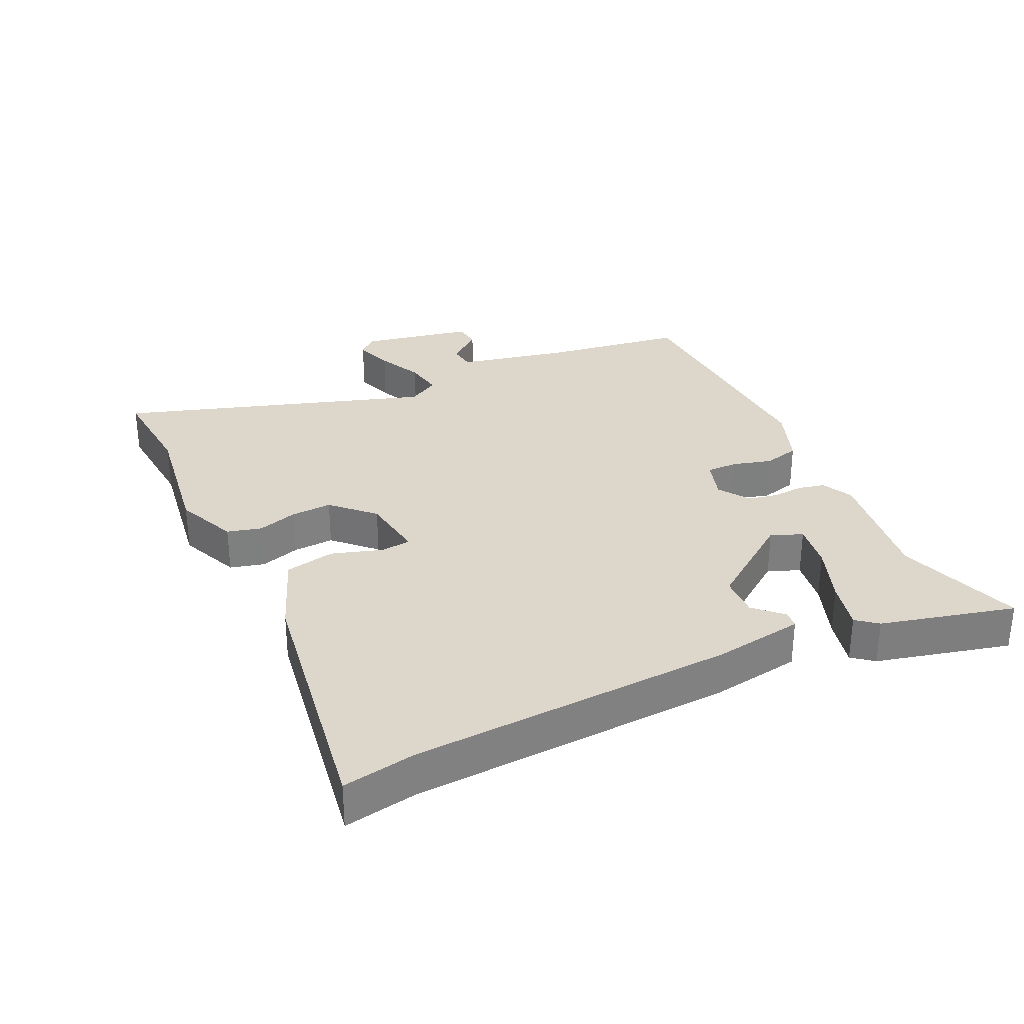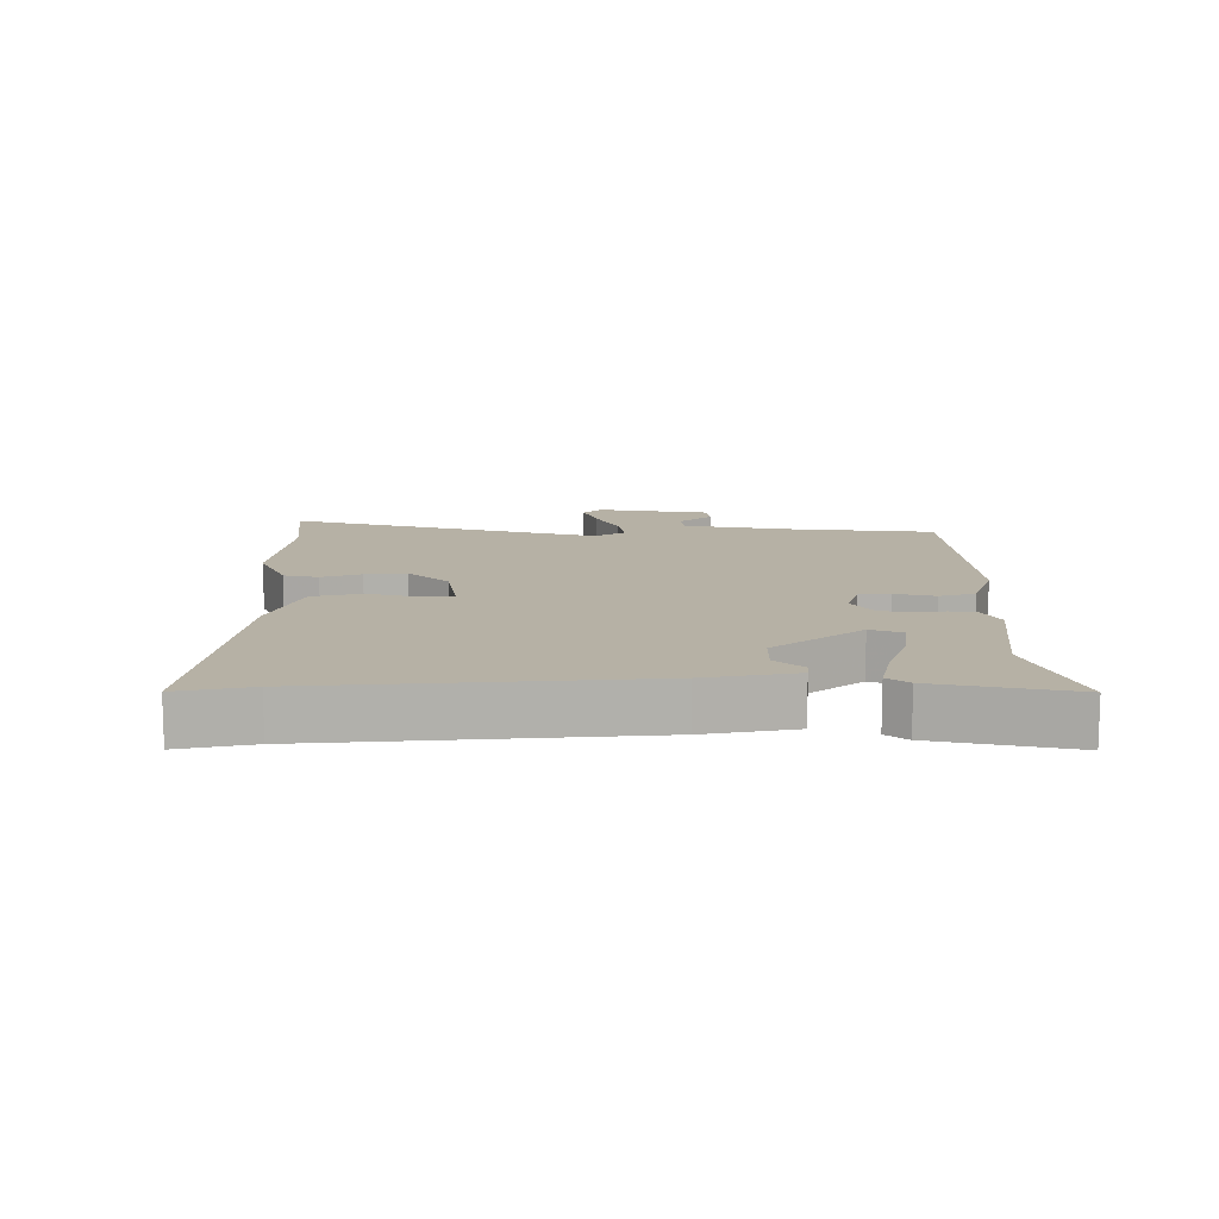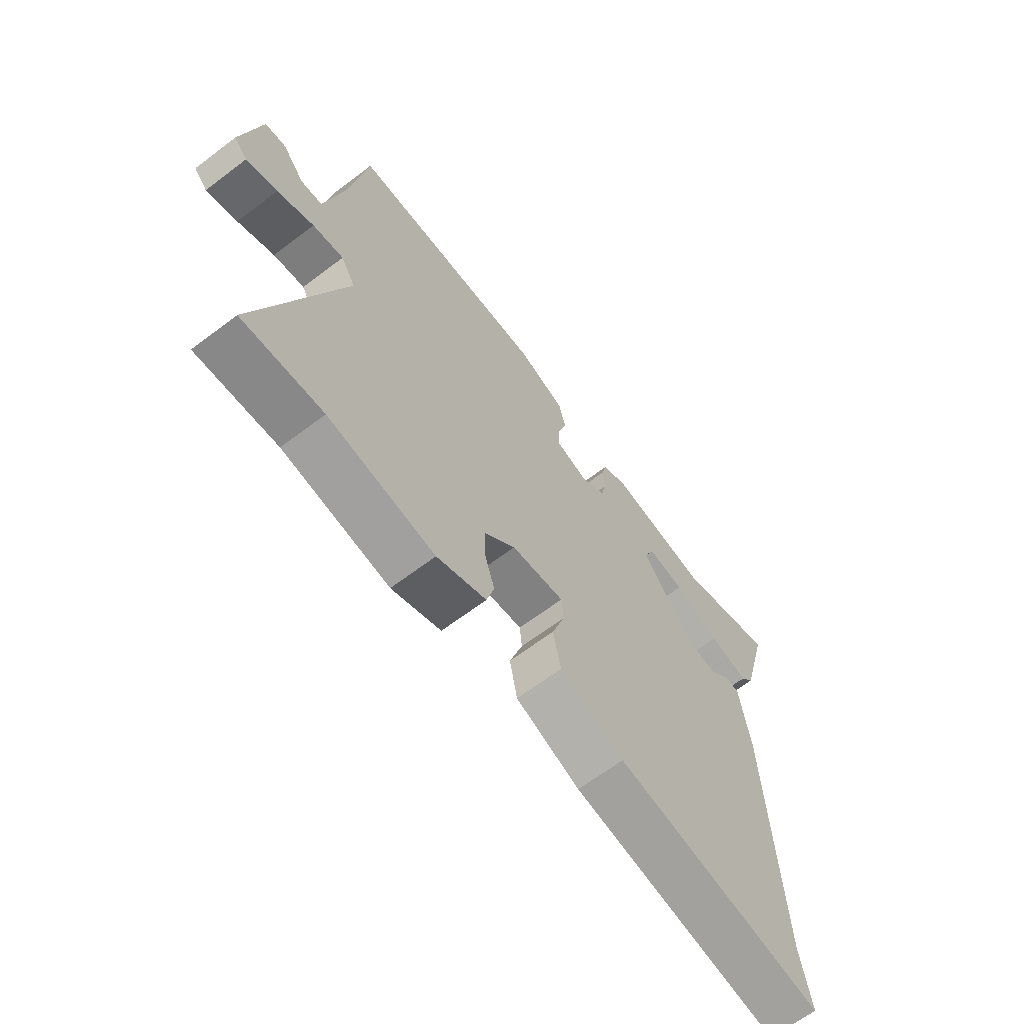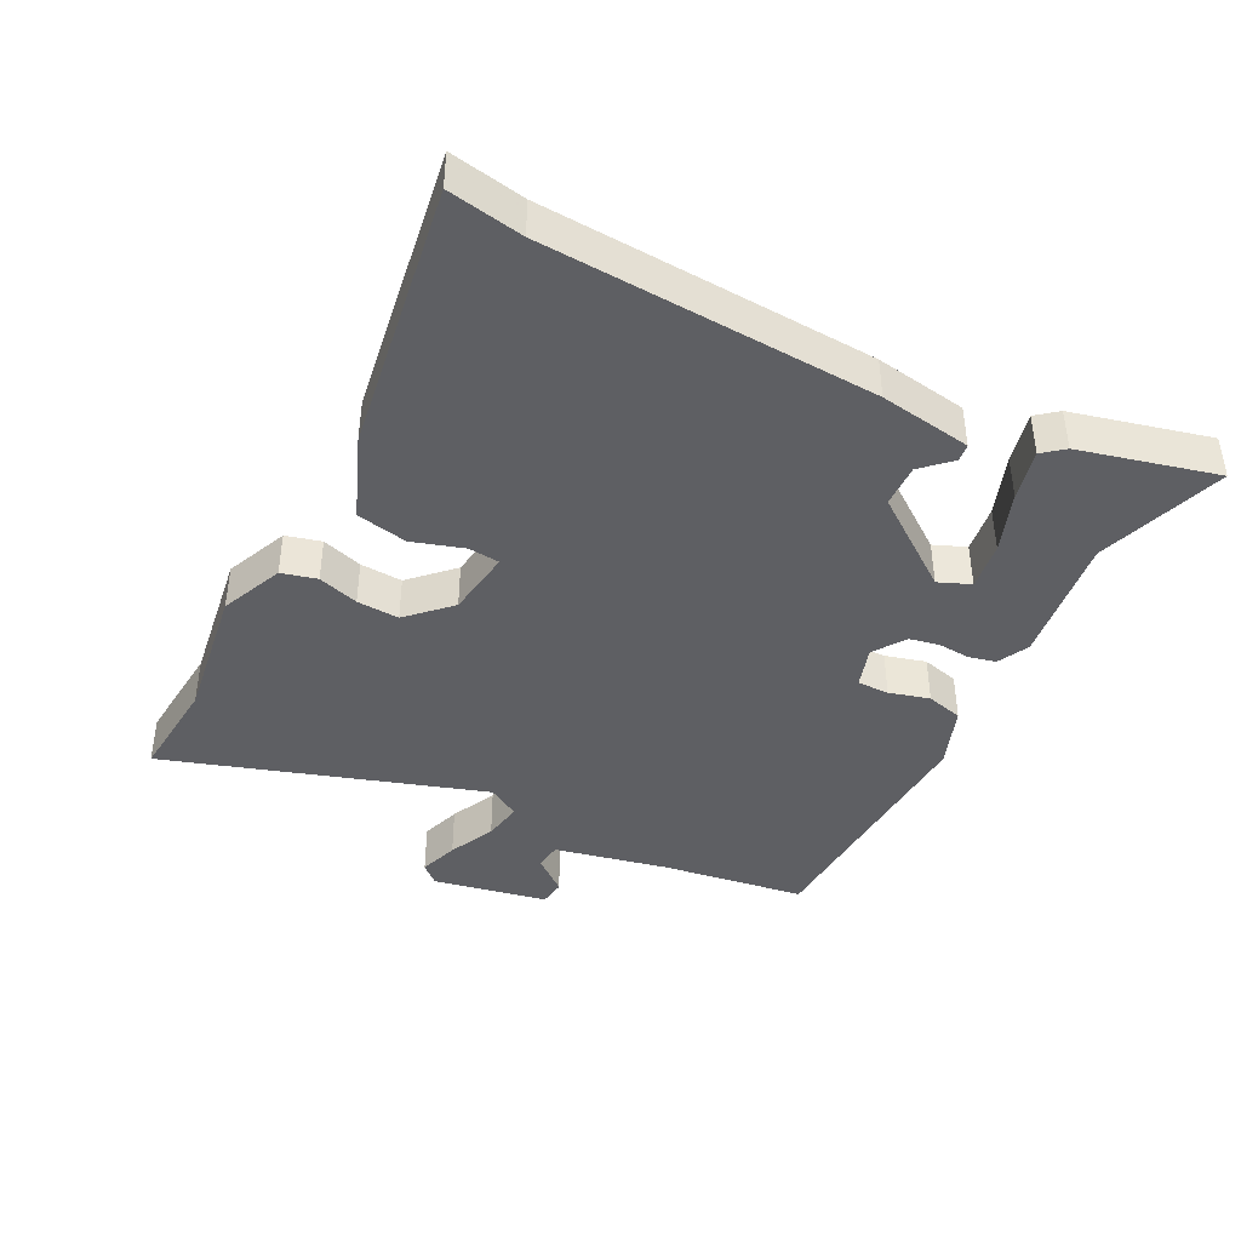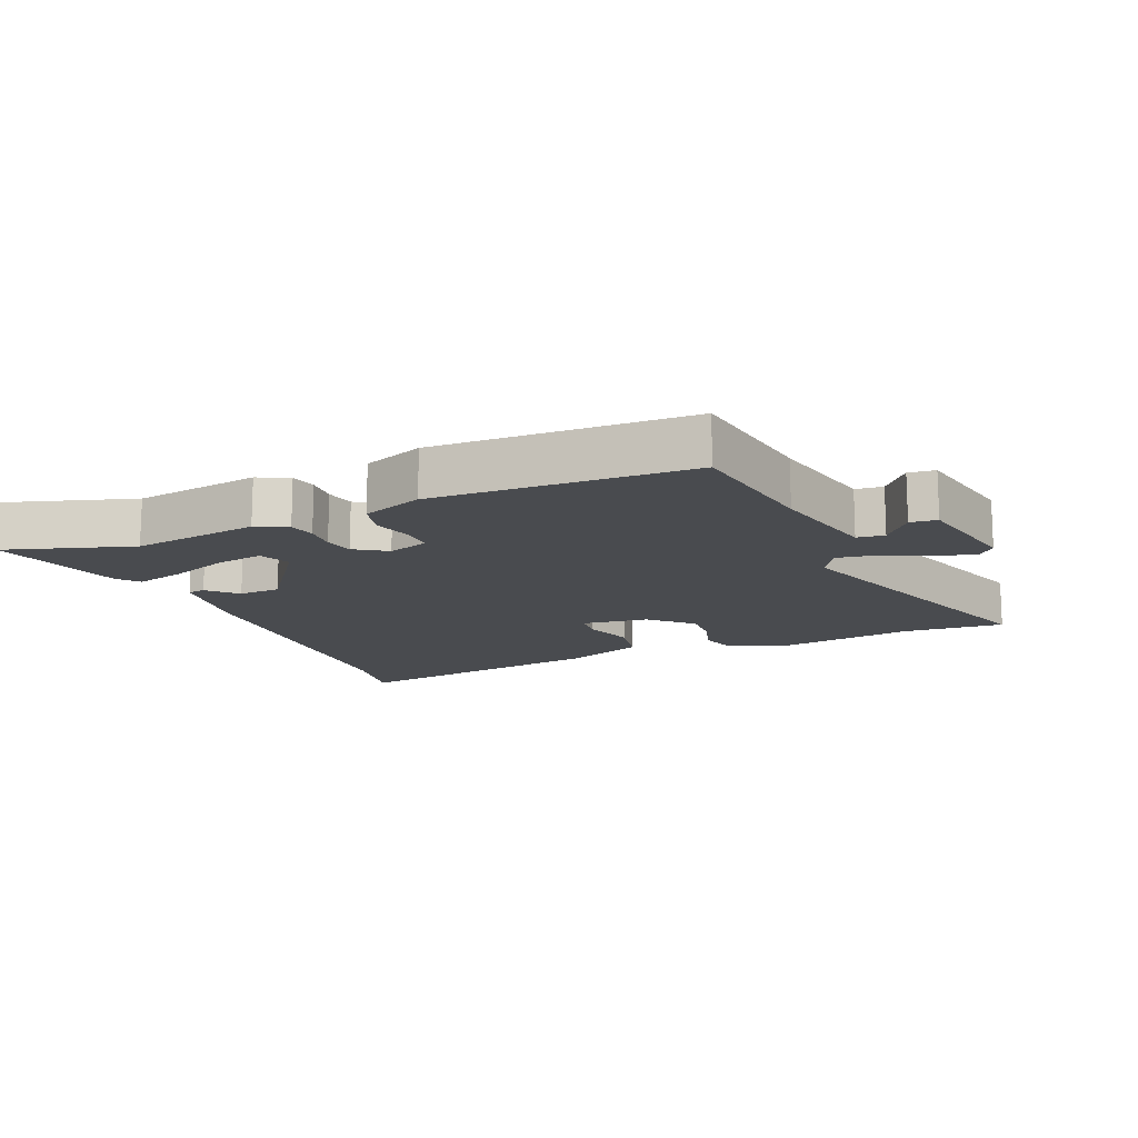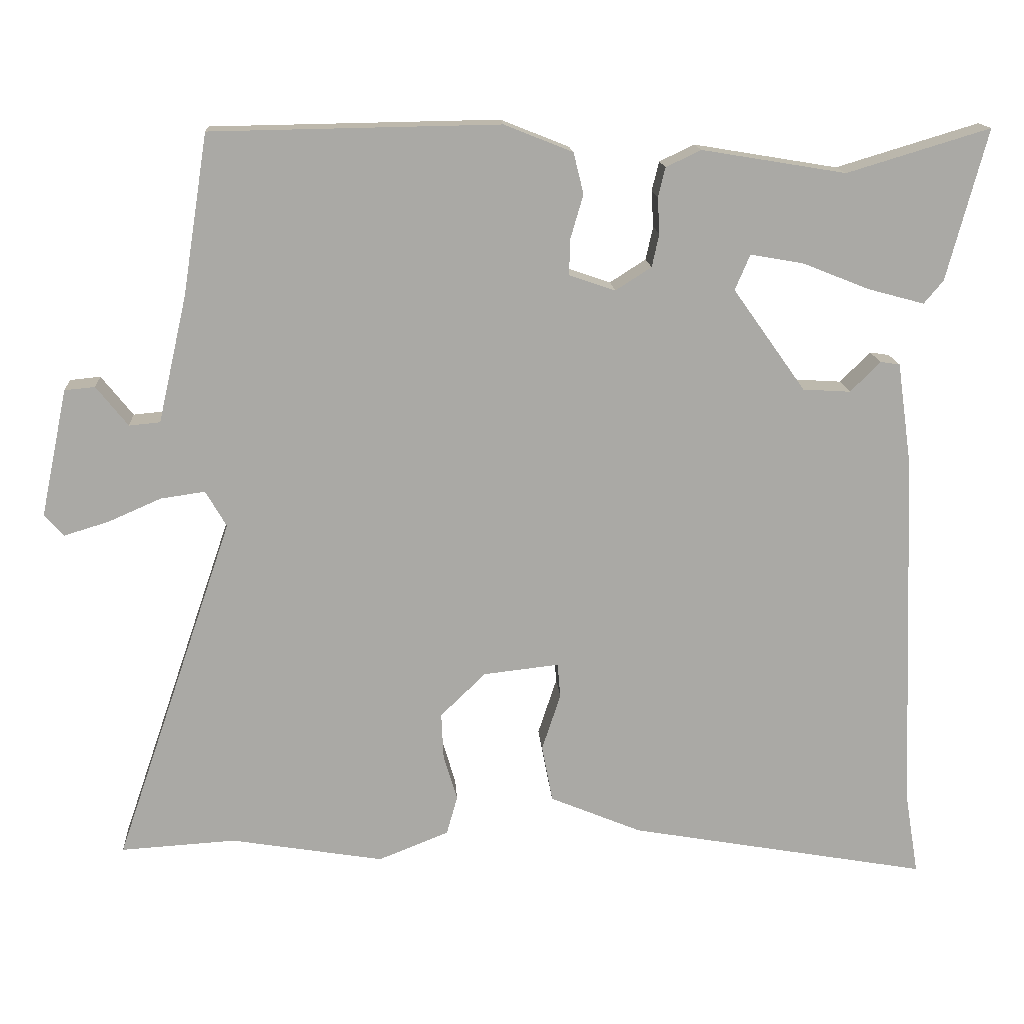
<metadata>
{"format":"obj","ext":"obj","renderer":"f3d","projection":"perspective","resolution":1024,"background":"white","views":[{"elev":30.8,"azim":-116.2,"up":"+Y"},{"elev":12.0,"azim":-92.7,"up":"+Y"},{"elev":-65.4,"azim":127.3,"up":"+Z"},{"elev":-41.4,"azim":-118.1,"up":"+Y"},{"elev":-14.0,"azim":22.3,"up":"+Y"},{"elev":14.9,"azim":176.3,"up":"+Z"}]}
</metadata>
<code>
v -0.567 0.07 0.52
v -0.368 0.07 0.46
v -0.168 0.07 0.493
v -0.119 0.07 0.47
v -0.109 0.07 0.429
v -0.112 0.07 0.379
v -0.102 0.07 0.333
v -0.052 0.07 0.301
v 0.012 0.07 0.323
v 0.011 0.07 0.372
v -0.007 0.07 0.434
v 0.007 0.07 0.491
v 0.102 0.07 0.529
v 0.503 0.07 0.522
v 0.538 0.07 0.3
v 0.578 0.07 0.124
v 0.621 0.07 0.12
v 0.665 0.07 0.175
v 0.707 0.07 0.171
v 0.744 0.07 -0.006
v 0.717 0.07 -0.036
v 0.655 0.07 -0.017
v 0.582 0.07 0.015
v 0.52 0.07 0.024
v 0.491 0.07 -0.026
v 0.656 0.07 -0.51
v 0.496 0.07 -0.5
v 0.284 0.07 -0.535
v 0.186 0.07 -0.496
v 0.171 0.07 -0.442
v 0.19 0.07 -0.379
v 0.193 0.07 -0.314
v 0.13 0.07 -0.253
v 0.025 0.07 -0.241
v 0.021 0.07 -0.289
v 0.047 0.07 -0.368
v 0.032 0.07 -0.447
v -0.096 0.07 -0.5
v -0.512 0.07 -0.573
v -0.493 0.07 -0.458
v -0.474 0.07 0.05
v -0.454 0.07 0.192
v -0.427 0.07 0.196
v -0.385 0.07 0.154
v -0.319 0.07 0.158
v -0.218 0.07 0.3
v -0.239 0.07 0.349
v -0.313 0.07 0.336
v -0.406 0.07 0.299
v -0.484 0.07 0.278
v -0.511 0.07 0.31
v -0.567 0 0.52
v -0.368 0 0.46
v -0.168 0 0.493
v -0.119 0 0.47
v -0.109 0 0.429
v -0.112 0 0.379
v -0.102 0 0.333
v -0.052 0 0.301
v 0.012 0 0.323
v 0.011 0 0.372
v -0.007 0 0.434
v 0.007 0 0.491
v 0.102 0 0.529
v 0.503 0 0.522
v 0.538 0 0.3
v 0.578 0 0.124
v 0.621 0 0.12
v 0.665 0 0.175
v 0.707 0 0.171
v 0.744 0 -0.006
v 0.717 0 -0.036
v 0.655 0 -0.017
v 0.582 0 0.015
v 0.52 0 0.024
v 0.491 0 -0.026
v 0.656 0 -0.51
v 0.496 0 -0.5
v 0.284 0 -0.535
v 0.186 0 -0.496
v 0.171 0 -0.442
v 0.19 0 -0.379
v 0.193 0 -0.314
v 0.13 0 -0.253
v 0.025 0 -0.241
v 0.021 0 -0.289
v 0.047 0 -0.368
v 0.032 0 -0.447
v -0.096 0 -0.5
v -0.512 0 -0.573
v -0.493 0 -0.458
v -0.474 0 0.05
v -0.454 0 0.192
v -0.427 0 0.196
v -0.385 0 0.154
v -0.319 0 0.158
v -0.218 0 0.3
v -0.239 0 0.349
v -0.313 0 0.336
v -0.406 0 0.299
v -0.484 0 0.278
v -0.511 0 0.31
f 51 1 2
f 50 51 2
f 49 50 2
f 48 49 2
f 4 5 6
f 3 4 6
f 2 3 6
f 48 2 6
f 47 48 6
f 46 47 6 7
f 45 46 7 8
f 42 43 44
f 41 42 44
f 40 41 44
f 40 44 45
f 39 40 45
f 38 39 45
f 37 38 45
f 36 37 45
f 35 36 45
f 45 8 9
f 35 45 9
f 34 35 9
f 29 30 31
f 28 29 31
f 27 28 31
f 27 31 32
f 26 27 32
f 25 26 32
f 24 25 32 33
f 21 22 23
f 20 21 23
f 19 20 23
f 18 19 23
f 17 18 23
f 16 17 23 24
f 34 9 10
f 33 34 10
f 24 33 10
f 16 24 10
f 15 16 10
f 13 14 15
f 12 13 15
f 11 12 15
f 10 11 15
f 53 52 102
f 53 102 101
f 53 101 100
f 53 100 99
f 57 56 55
f 57 55 54
f 57 54 53
f 57 53 99
f 57 99 98
f 58 57 98 97
f 59 58 97 96
f 95 94 93
f 95 93 92
f 95 92 91
f 96 95 91
f 96 91 90
f 96 90 89
f 96 89 88
f 96 88 87
f 96 87 86
f 60 59 96
f 60 96 86
f 60 86 85
f 82 81 80
f 82 80 79
f 82 79 78
f 83 82 78
f 83 78 77
f 83 77 76
f 84 83 76 75
f 74 73 72
f 74 72 71
f 74 71 70
f 74 70 69
f 74 69 68
f 75 74 68 67
f 61 60 85
f 61 85 84
f 61 84 75
f 61 75 67
f 61 67 66
f 66 65 64
f 66 64 63
f 66 63 62
f 66 62 61
f 1 52 53 2
f 2 53 54 3
f 3 54 55 4
f 4 55 56 5
f 5 56 57 6
f 6 57 58 7
f 7 58 59 8
f 8 59 60 9
f 9 60 61 10
f 10 61 62 11
f 11 62 63 12
f 12 63 64 13
f 13 64 65 14
f 14 65 66 15
f 15 66 67 16
f 16 67 68 17
f 17 68 69 18
f 18 69 70 19
f 19 70 71 20
f 20 71 72 21
f 21 72 73 22
f 22 73 74 23
f 23 74 75 24
f 24 75 76 25
f 25 76 77 26
f 26 77 78 27
f 27 78 79 28
f 28 79 80 29
f 29 80 81 30
f 30 81 82 31
f 31 82 83 32
f 32 83 84 33
f 33 84 85 34
f 34 85 86 35
f 35 86 87 36
f 36 87 88 37
f 37 88 89 38
f 38 89 90 39
f 39 90 91 40
f 40 91 92 41
f 41 92 93 42
f 42 93 94 43
f 43 94 95 44
f 44 95 96 45
f 45 96 97 46
f 46 97 98 47
f 47 98 99 48
f 48 99 100 49
f 49 100 101 50
f 50 101 102 51
f 51 102 52 1

</code>
